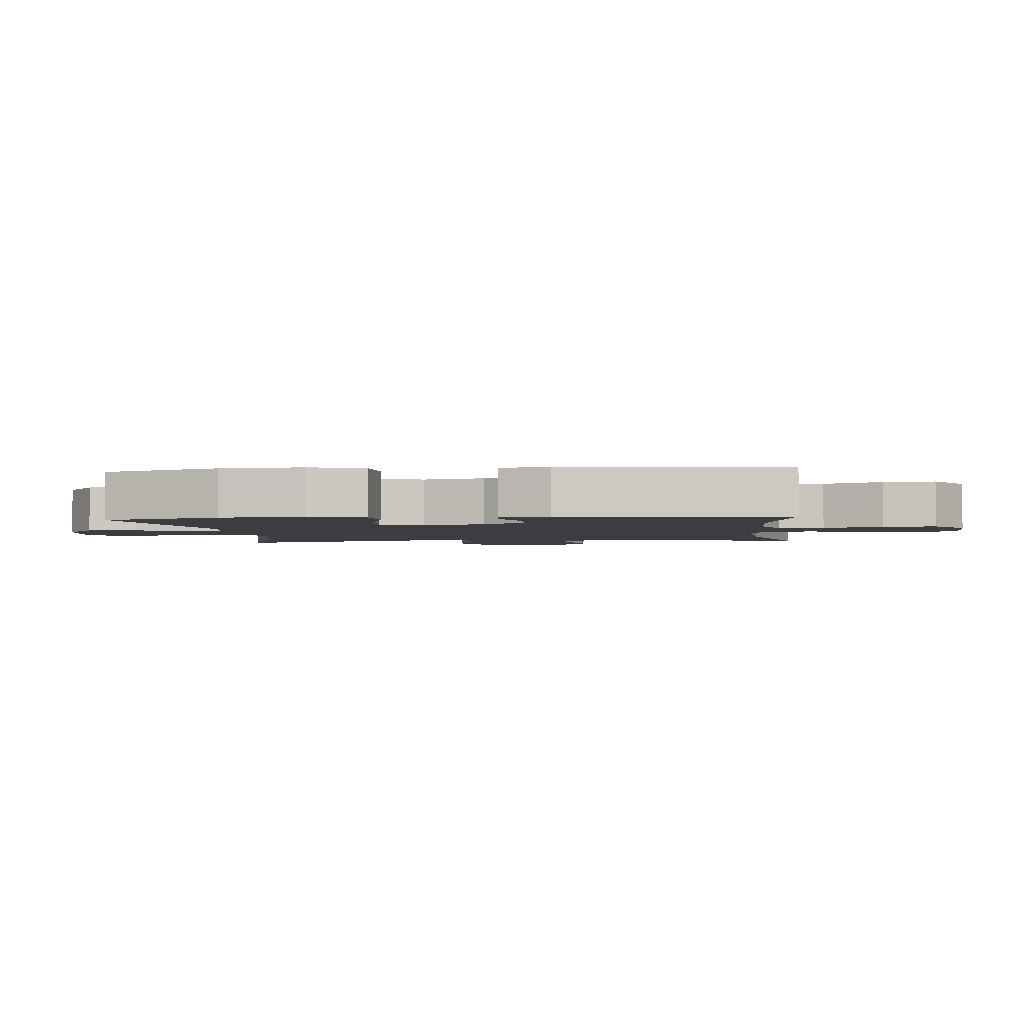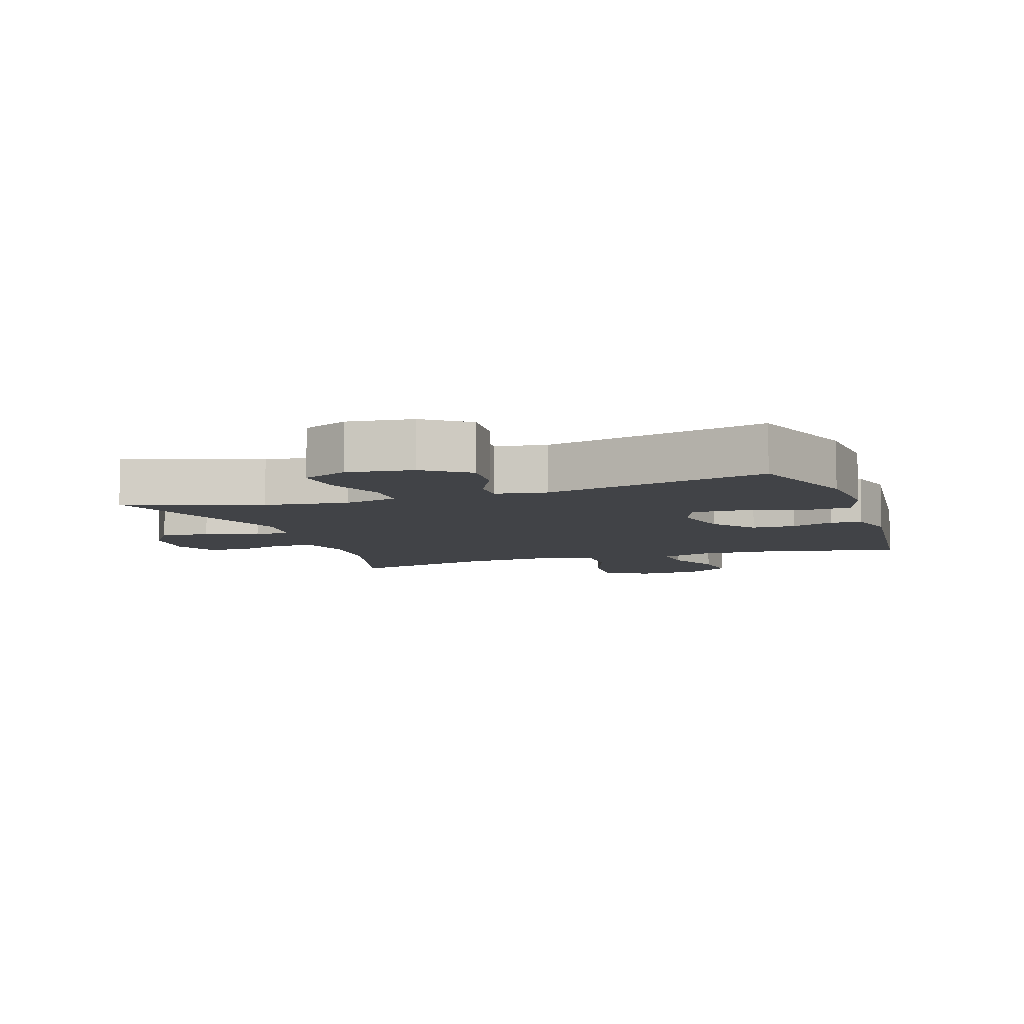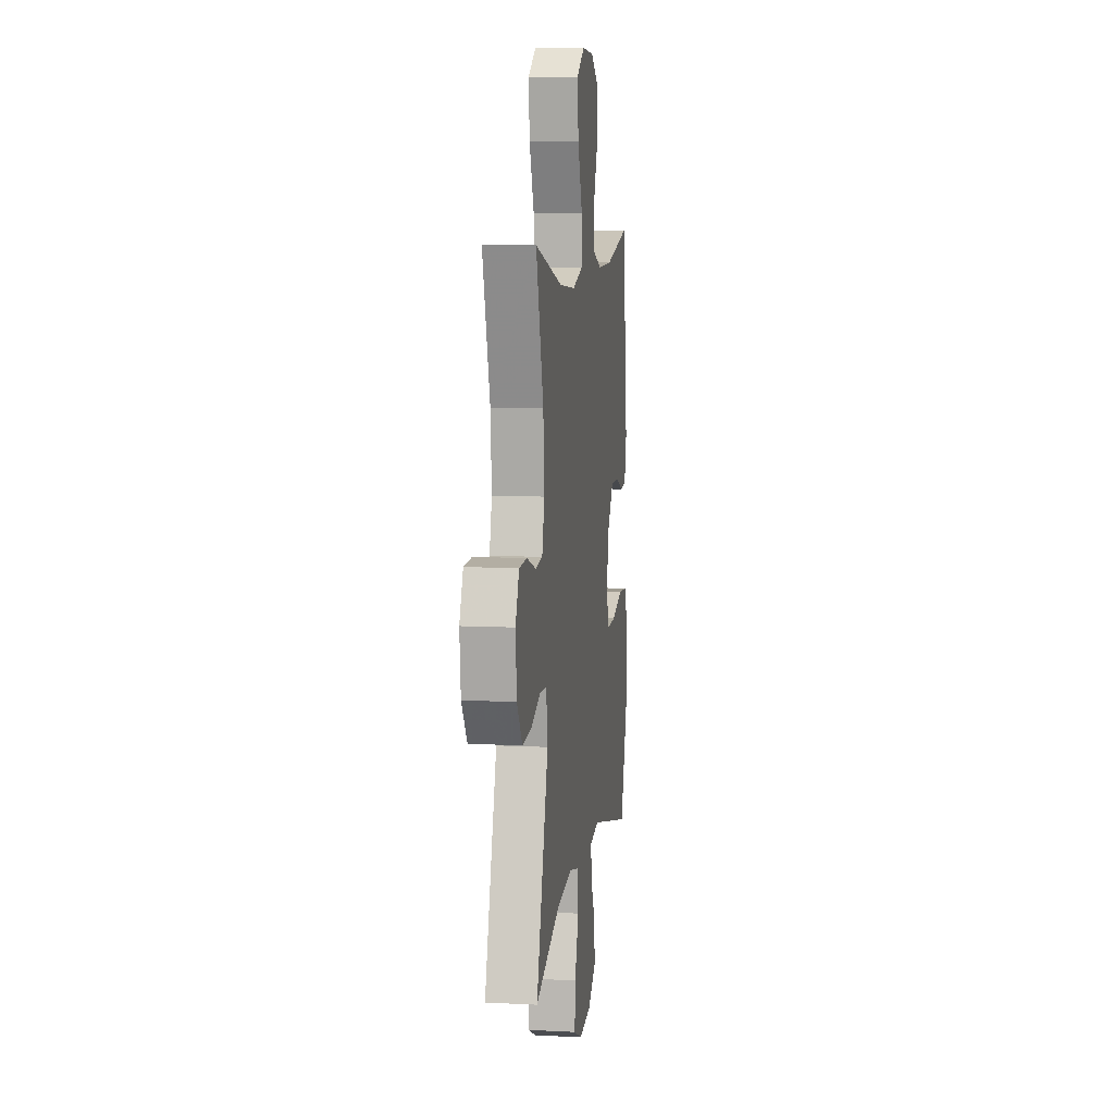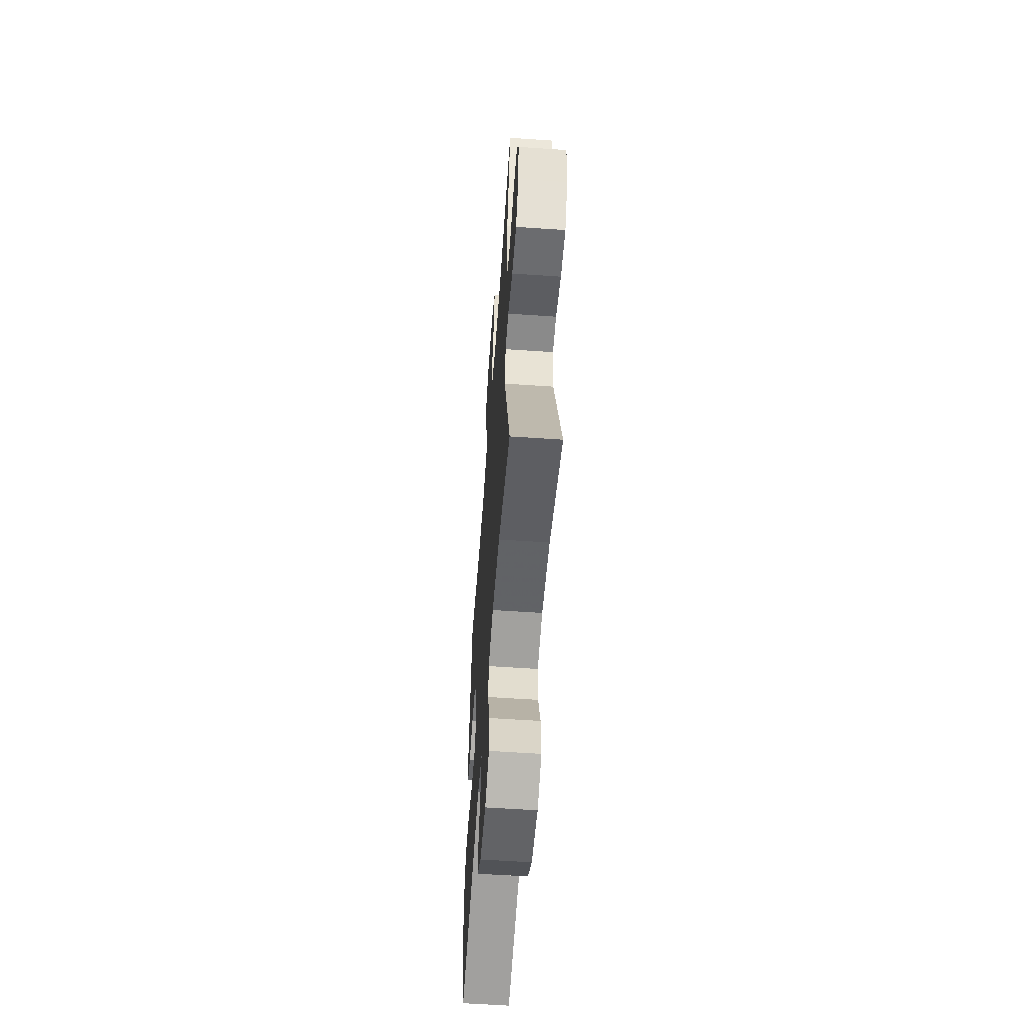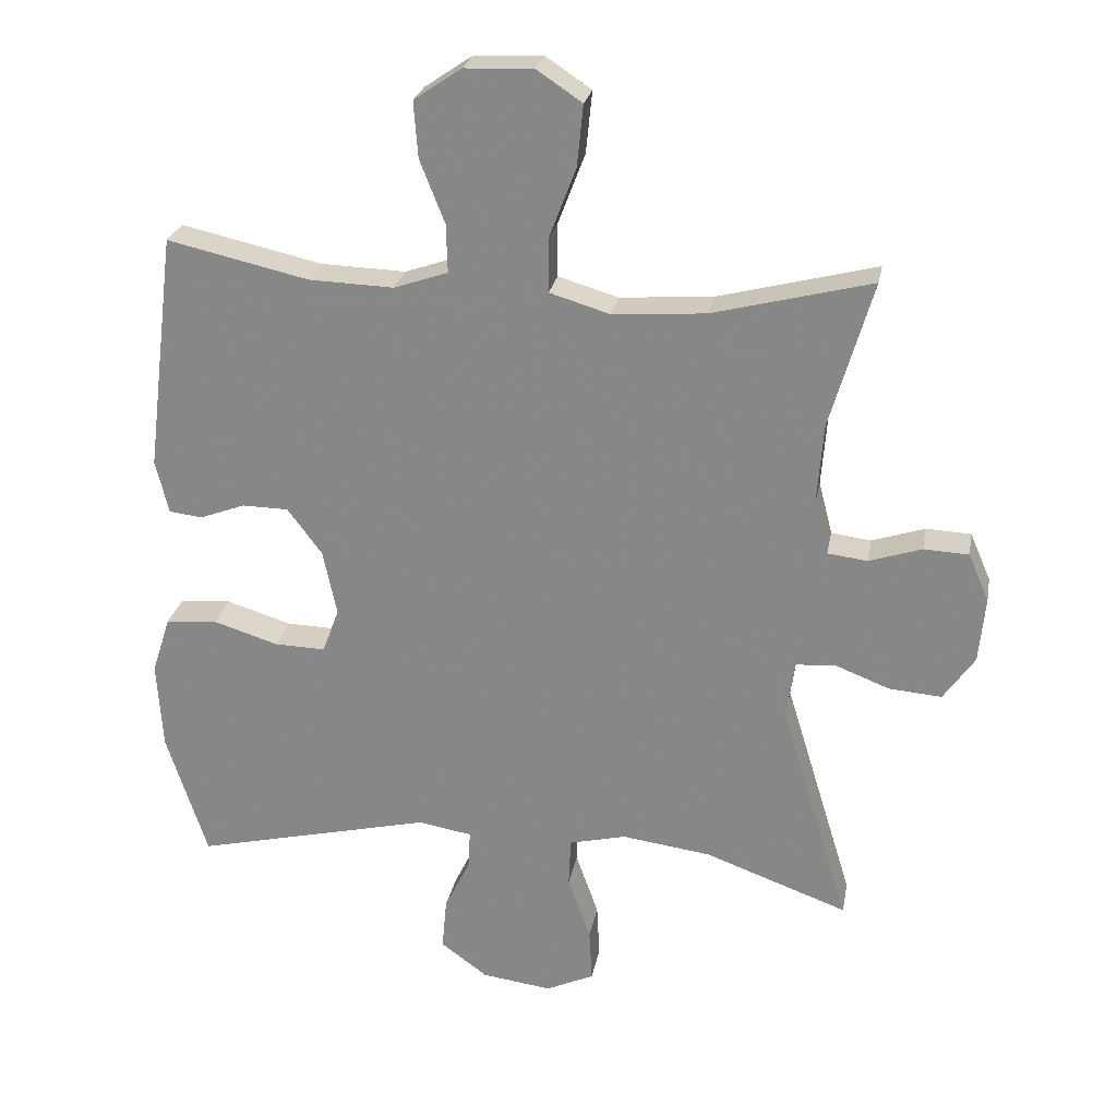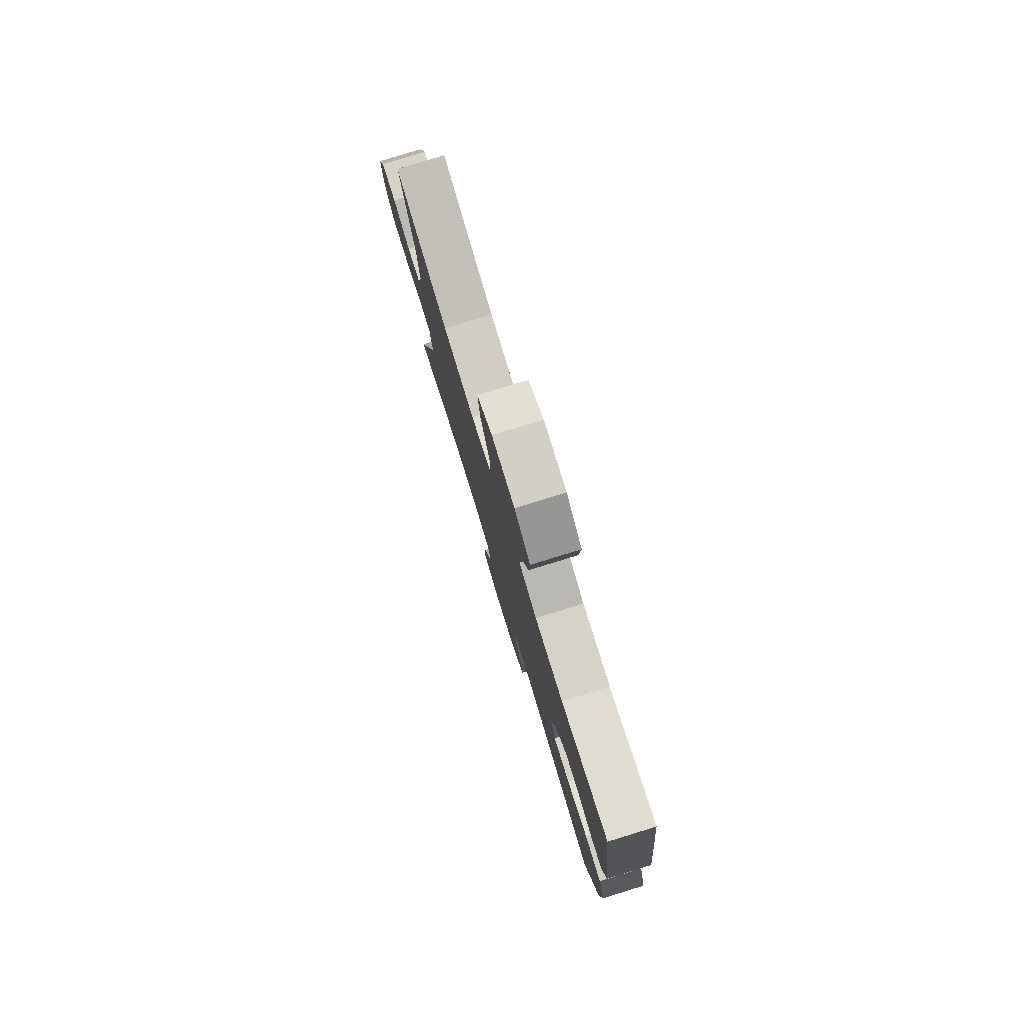
<metadata>
{"format":"obj","ext":"obj","renderer":"f3d","projection":"perspective","resolution":1024,"background":"white","views":[{"elev":-2.7,"azim":-83.8,"up":"+Y"},{"elev":-7.3,"azim":-161.0,"up":"+Y"},{"elev":8.4,"azim":97.9,"up":"+Z"},{"elev":-58.3,"azim":85.9,"up":"+Z"},{"elev":25.4,"azim":10.5,"up":"+Z"},{"elev":79.6,"azim":-107.1,"up":"+Z"}]}
</metadata>
<code>
v 0.5 0.07 0.5
v 0.438 0.07 0.287
v 0.429 0.07 0.17
v 0.449 0.07 0.093
v 0.507 0.07 0.086
v 0.583 0.07 0.111
v 0.648 0.07 0.108
v 0.678 0.07 0.039
v 0.669 0.07 -0.056
v 0.624 0.07 -0.121
v 0.548 0.07 -0.115
v 0.468 0.07 -0.084
v 0.412 0.07 -0.089
v 0.4 0.07 -0.173
v 0.5 0.07 -0.5
v 0.293 0.07 -0.425
v 0.164 0.07 -0.408
v 0.081 0.07 -0.428
v 0.078 0.07 -0.498
v 0.111 0.07 -0.591
v 0.115 0.07 -0.669
v 0.045 0.07 -0.701
v -0.056 0.07 -0.688
v -0.124 0.07 -0.638
v -0.117 0.07 -0.563
v -0.079 0.07 -0.485
v -0.077 0.07 -0.431
v -0.155 0.07 -0.418
v -0.5 0.07 -0.5
v -0.559 0.07 -0.318
v -0.567 0.07 -0.19
v -0.54 0.07 -0.106
v -0.465 0.07 -0.1
v -0.371 0.07 -0.129
v -0.297 0.07 -0.131
v -0.273 0.07 -0.066
v -0.293 0.07 0.029
v -0.343 0.07 0.096
v -0.41 0.07 0.097
v -0.476 0.07 0.072
v -0.524 0.07 0.078
v -0.543 0.07 0.155
v -0.5 0.07 0.5
v -0.295 0.07 0.454
v -0.172 0.07 0.45
v -0.094 0.07 0.477
v -0.096 0.07 0.547
v -0.132 0.07 0.638
v -0.138 0.07 0.719
v -0.069 0.07 0.766
v 0.03 0.07 0.77
v 0.096 0.07 0.726
v 0.087 0.07 0.637
v 0.048 0.07 0.535
v 0.048 0.07 0.457
v 0.135 0.07 0.431
v 0.27 0.07 0.441
v 0.5 0 0.5
v 0.438 0 0.287
v 0.429 0 0.17
v 0.449 0 0.093
v 0.507 0 0.086
v 0.583 0 0.111
v 0.648 0 0.108
v 0.678 0 0.039
v 0.669 0 -0.056
v 0.624 0 -0.121
v 0.548 0 -0.115
v 0.468 0 -0.084
v 0.412 0 -0.089
v 0.4 0 -0.173
v 0.5 0 -0.5
v 0.293 0 -0.425
v 0.164 0 -0.408
v 0.081 0 -0.428
v 0.078 0 -0.498
v 0.111 0 -0.591
v 0.115 0 -0.669
v 0.045 0 -0.701
v -0.056 0 -0.688
v -0.124 0 -0.638
v -0.117 0 -0.563
v -0.079 0 -0.485
v -0.077 0 -0.431
v -0.155 0 -0.418
v -0.5 0 -0.5
v -0.559 0 -0.318
v -0.567 0 -0.19
v -0.54 0 -0.106
v -0.465 0 -0.1
v -0.371 0 -0.129
v -0.297 0 -0.131
v -0.273 0 -0.066
v -0.293 0 0.029
v -0.343 0 0.096
v -0.41 0 0.097
v -0.476 0 0.072
v -0.524 0 0.078
v -0.543 0 0.155
v -0.5 0 0.5
v -0.295 0 0.454
v -0.172 0 0.45
v -0.094 0 0.477
v -0.096 0 0.547
v -0.132 0 0.638
v -0.138 0 0.719
v -0.069 0 0.766
v 0.03 0 0.77
v 0.096 0 0.726
v 0.087 0 0.637
v 0.048 0 0.535
v 0.048 0 0.457
v 0.135 0 0.431
v 0.27 0 0.441
f 52 53 54
f 51 52 54
f 50 51 54
f 49 50 54
f 48 49 54
f 47 48 54
f 46 47 54 55
f 45 46 55 56
f 42 43 44
f 41 42 44
f 40 41 44
f 39 40 44
f 44 45 56
f 39 44 56
f 38 39 56
f 32 33 34
f 31 32 34
f 30 31 34
f 29 30 34
f 28 29 34
f 27 28 34 35
f 24 25 26
f 23 24 26
f 22 23 26
f 21 22 26
f 20 21 26
f 19 20 26
f 18 19 26 27
f 27 35 36
f 18 27 36
f 17 18 36
f 14 15 16
f 17 36 37
f 16 17 37
f 14 16 37
f 13 14 37
f 10 11 12
f 9 10 12
f 8 9 12
f 7 8 12
f 6 7 12
f 5 6 12
f 57 1 2
f 57 2 3
f 56 57 3 4
f 38 56 4
f 13 37 38
f 12 13 38
f 5 12 38
f 4 5 38
f 111 110 109
f 111 109 108
f 111 108 107
f 111 107 106
f 111 106 105
f 111 105 104
f 112 111 104 103
f 113 112 103 102
f 101 100 99
f 101 99 98
f 101 98 97
f 101 97 96
f 113 102 101
f 113 101 96
f 113 96 95
f 91 90 89
f 91 89 88
f 91 88 87
f 91 87 86
f 91 86 85
f 92 91 85 84
f 83 82 81
f 83 81 80
f 83 80 79
f 83 79 78
f 83 78 77
f 83 77 76
f 84 83 76 75
f 93 92 84
f 93 84 75
f 93 75 74
f 73 72 71
f 94 93 74
f 94 74 73
f 94 73 71
f 94 71 70
f 69 68 67
f 69 67 66
f 69 66 65
f 69 65 64
f 69 64 63
f 69 63 62
f 59 58 114
f 60 59 114
f 61 60 114 113
f 61 113 95
f 95 94 70
f 95 70 69
f 95 69 62
f 95 62 61
f 1 58 59 2
f 2 59 60 3
f 3 60 61 4
f 4 61 62 5
f 5 62 63 6
f 6 63 64 7
f 7 64 65 8
f 8 65 66 9
f 9 66 67 10
f 10 67 68 11
f 11 68 69 12
f 12 69 70 13
f 13 70 71 14
f 14 71 72 15
f 15 72 73 16
f 16 73 74 17
f 17 74 75 18
f 18 75 76 19
f 19 76 77 20
f 20 77 78 21
f 21 78 79 22
f 22 79 80 23
f 23 80 81 24
f 24 81 82 25
f 25 82 83 26
f 26 83 84 27
f 27 84 85 28
f 28 85 86 29
f 29 86 87 30
f 30 87 88 31
f 31 88 89 32
f 32 89 90 33
f 33 90 91 34
f 34 91 92 35
f 35 92 93 36
f 36 93 94 37
f 37 94 95 38
f 38 95 96 39
f 39 96 97 40
f 40 97 98 41
f 41 98 99 42
f 42 99 100 43
f 43 100 101 44
f 44 101 102 45
f 45 102 103 46
f 46 103 104 47
f 47 104 105 48
f 48 105 106 49
f 49 106 107 50
f 50 107 108 51
f 51 108 109 52
f 52 109 110 53
f 53 110 111 54
f 54 111 112 55
f 55 112 113 56
f 56 113 114 57
f 57 114 58 1

</code>
